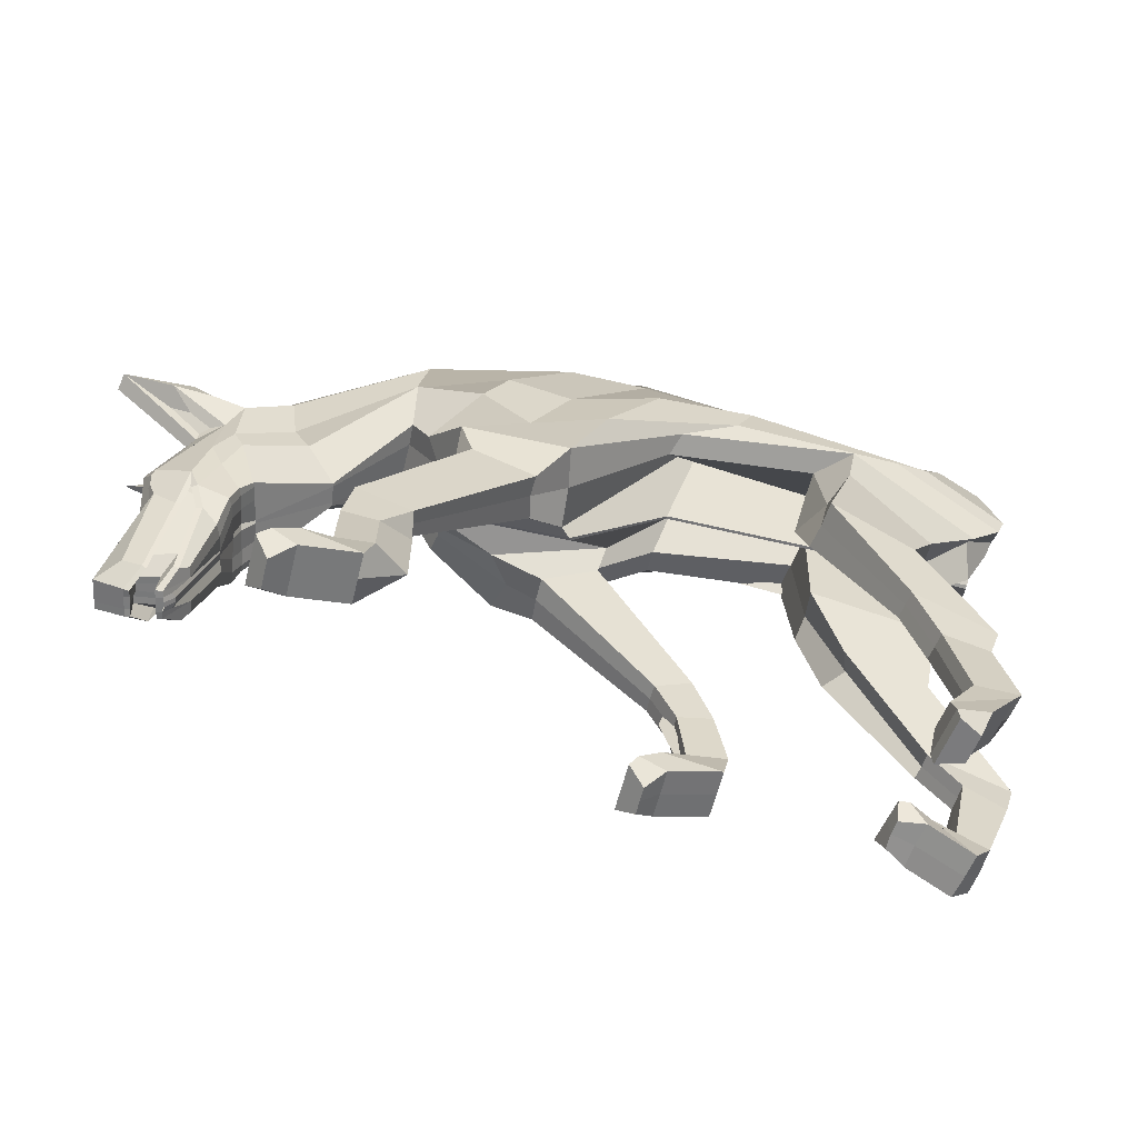
<metadata>
{"format":"obj","ext":"obj","renderer":"f3d","projection":"perspective","resolution":1024,"background":"white","views":[{"elev":-59.3,"azim":158.2,"up":"+Y"}]}
</metadata>
<code>
o Plane.036
v -14.03 16.7 0.1003
v -15.7 15.41 0.1003
v -16.11 17.82 0.1003
v -8.942 13.98 -3.265
v -7.821 10.96 -3.352
v -10.95 9.627 -3.352
v -12.62 12.87 -2.257
v 11.98 8.791 2.967
v 12.13 8.749 2.685
v 12.37 8.055 2.765
v 12.2 8.082 3.036
v 15.83 4.53 5.384
v 15.14 4.862 4.516
v 14.81 8.694 3.941
v 14.9 8.893 4.343
v -7.501 20.96 -0.9126
v -7.371 20.63 -1.196
v -10.19 20.04 -1.3
v -10.16 20.55 -0.9839
v 12.5 7.127 3.37
v 12.26 7.152 3.815
v 15 9.928 3.73
v 15.09 9.708 3.868
v 15.01 9.2 3.955
v -8.278 15.94 -1.925
v -9.414 16.16 -3.166
v -2.89 15.45 -1.858
v -2.665 15.03 -1.085
v -13.92 19.29 -2.257
v -13.92 19.75 -1.467
v 14.8 4.007 5.031
v 14.46 4.639 4.324
v -16.04 16.28 -1.548
v -15.82 15.56 -2.419
v -14.67 14.57 -2.257
v -14.96 15.84 -1.467
v 6.615 19.2 1.203
v 6.346 19.08 0.8372
v 0.963 20.67 -0.3507
v 0.976 20.88 0.05559
v -12.7 12.79 -1.467
v -11 9.456 -2.366
v -10.94 9.496 -1.379
v -13.23 12.23 -0.6776
v -4.819 16.01 -2.704
v -11.31 16.79 -3.118
v 0.2158 14 -2.105
v 1.598 11.15 -1.864
v 13.39 11.08 2.753
v 13.15 13.31 2.966
v 13.84 9.304 2.953
v 14.03 7.805 3.486
v 6.919 15.61 0.03481
v 6.751 14.03 0.7952
v 6.246 12.57 0.2973
v 4.792 14.19 -1.259
v 10.71 13.26 2.258
v 10.97 14.85 2.074
v 12.65 14.16 2.484
v 12.76 12.16 2.562
v 2.917 13.32 -1.209
v 5.513 10.98 -1.316
v 6.85 16.63 0.614
v 1.198 10.62 -0.6154
v 6.61 13.95 1.57
v 8.921 11.41 2.755
v 8.883 11.41 2.876
v 5.306 10.45 -0.04056
v 5.555 11.95 0.9963
v 5.003 10.07 -1.081
v 2.713 9.096 -1.404
v -9.106 14.1 0.1003
v -15.19 14.33 -0.6776
v -8.581 16.51 -0.6776
v -2.18 21.71 -0.3745
v -2.115 21.23 -0.5239
v 12.78 14.38 3.139
v 11.18 15.4 2.493
v 13.89 14.57 2.67
v 15.32 14.74 2.881
v -15.49 18.37 -2.257
v -15.21 19.26 -1.467
v 12.96 4.981 4.015
v 12.82 4.985 4.405
v 12.05 7.159 4.399
v 12.08 7.159 4.322
v 13.22 4.278 4.738
v 13.07 4.281 4.862
v -13.92 20.21 0.1003
v -13.92 20.21 -0.6776
v -15.18 19.77 -0.445
v -15.18 19.77 0.1003
v 11.24 15.64 3.641
v 11.37 15.63 3.155
v 6.908 19.32 1.573
v 5.612 19.51 2.162
v 0.07167 20.4 1.157
v 1.084 21.17 0.4513
v -2.114 22.16 -0.0737
v -2.93 20.92 0.7657
v 13.84 13.1 5.003
v 14.08 13.09 4.284
v 12.91 14.62 3.783
v 12.66 14.66 4.501
v -7.383 21.47 -0.5799
v -7.678 20.69 0.1752
v -8.585 13.65 -1.971
v 0.3736 10.76 1.361
v 0.948 10.01 0.6541
v 5.571 10.52 1.303
v 5.705 10.6 2.108
v 5.938 12.29 1.36
v 4.864 10.89 1.991
v 4.754 11.1 3.19
v 6.401 13.97 2.959
v -3.258 13.63 0.6734
v -4.537 18.63 -0.4138
v -16.35 16.87 -0.6776
v 14.64 4.011 5.489
v 14.71 4.009 5.3
v 15.74 4.533 5.656
v 15.67 4.535 5.845
v -10.13 20.95 0.1029
v -10.09 21.08 -0.6668
v 14.86 8.926 5.541
v 15 8.922 5.145
v 15.29 10.99 4.764
v 15.04 10.98 5.517
v 11.8 8.293 4.245
v 12.02 8.096 3.538
v 11.61 9.083 4.179
v 11.81 8.813 3.473
v 6.008 10.02 -0.03199
v 8.716 5.175 -0.2578
v 8.809 5.182 -0.7988
v 2.59 9.25 -0.5128
v 2.283 9.295 0.3523
v 6.26 9.874 0.9109
v 9.086 3.316 -0.3035
v 9.162 3.318 -0.8469
v 6.822 4.451 -1.079
v 6.758 4.521 0.02024
v 8.596 5.158 0.2794
v 6.779 4.477 -0.531
v 6.561 3.528 -0.1024
v 7.775 0.7774 0.3114
v 9.11 1.313 0.09478
v 9.004 3.315 0.2392
v 7.877 3.191 -1.027
v 6.646 3.343 -0.6451
v 9.186 1.314 -0.4487
v 9.835 0.7772 -0.3593
v 10.37 0.7544 -1.244
v 9.262 1.316 -0.9921
v 6.705 0.8937 -0.7974
v 8.038 0.7828 -1.57
v 11.24 0.3829 -1.123
v 10.37 -0.2962 -1.246
v 8.346 0.04063 -1.529
v 8.082 0.0353 0.3523
v 9.653 0.7778 0.5745
v 8.214 0.03796 -0.5885
v 10.11 -0.3015 0.6355
v 10.96 -0.8187 0.3477
v 11.41 -0.1555 0.8176
v 10.97 0.3776 0.7585
v 10.24 -0.2988 -0.3053
v 11.11 0.3803 -0.1823
v 11.03 -0.8172 -0.1958
v 11.11 -0.8157 -0.7392
v 11.67 -0.1501 -1.064
v 11.54 -0.1528 -0.1232
v -7.892 10.98 -2.366
v -10.45 6.531 -2.736
v -10.45 6.532 -3.284
v -12.79 5.611 -2.736
v -13.18 4.456 -2.644
v -13.2 4.525 -2.096
v -12.18 5.435 -2.187
v -11.32 4.497 -2.644
v -11.87 1.342 -2.888
v -11.88 1.354 -3.436
v -11.32 4.494 -3.193
v -10.45 6.532 -2.187
v -7.902 11.08 -1.379
v -7.827 13.23 -0.6776
v -13.36 1.002 -2.888
v -13.07 0.6693 -2.888
v -13.07 0.6693 -1.938
v -13.02 1.195 -1.938
v -13.62 5.705 -3.284
v -13.19 4.457 -3.193
v -11.32 4.517 -2.096
v -11.99 -0.7159 -2.888
v -11.65 -1.689 -2.888
v -11.65 -1.689 -2.339
v -11.99 -0.7159 -1.938
v -10.71 -1.73 -1.938
v -10.66 -1.229 -1.938
v -11.65 -1.689 -3.436
v -10.71 -1.73 -3.838
v -10.71 -1.73 -2.888
v -10.76 -0.2497 -3.436
v -10.66 -1.229 -3.838
v -11.99 -0.7159 -3.838
v -13.07 0.6665 -3.838
v -10.76 -0.2497 -2.339
v -10.66 -1.229 -2.888
v -10.76 -0.2497 -2.888
v -11.98 1.469 -2.339
v -13.36 1.002 -3.838
v -17.01 19.84 -0.1484
v -17.01 19.84 0.1786
v -12.74 17.41 -2.964
v -16.07 16.21 -2.526
v 10.11 12.49 2.221
v 3.738 16.51 -1.068
v 1.357 16.24 -1.294
v -1.841 16.89 -2.269
v 12.4 11.26 2.382
v 12.92 10 2.685
v 13.5 8.519 2.941
v -5.467 17.29 -2.722
v -16.14 17.03 -1.602
v -14.32 17.47 0.1003
v -16 18.59 0.1003
v 13.28 4.661 3.979
v 13.55 3.96 4.608
v 13.12 7.502 3.141
v 11.7 9.422 2.666
v 13.47 3.963 4.823
v 13.39 3.963 5.004
v -16.29 17.9 -0.445
v 14.57 15.14 2.861
v 15.08 10.12 4.131
v 11.44 9.481 3.324
v 11.61 9.458 2.813
v 13.96 12.81 3.647
v 11.15 9.442 4.077
v 17.16 15.98 3.76
v 17.18 15.54 4.22
v 14.64 14.65 3.895
v 13.6 13.4 3.343
v 13.91 13.21 3.605
v -17.13 19.38 -0.1484
v -17.13 19.38 0.1786
v 14.44 13.96 3.307
v 15.16 14.42 3.627
v 13.72 8.622 3.126
v 13.67 9.473 3.103
v 13.63 9.306 3.054
v 13.69 8.456 3.076
v 12.47 8.77 6.749
v 12.4 9.588 6.734
v 12.66 8.741 6.596
v 12.73 7.874 6.641
v 13.65 3.974 5.119
v 13.59 3.975 5.293
v 13.53 4.827 5.26
v 13.59 4.827 5.085
v 13.53 3.981 5.478
v 13.47 4.83 5.446
v 13.37 4.862 5.702
v 13.44 4.018 5.733
v 14.59 3.953 5.001
v 14.54 4.81 4.964
v 14.21 5.423 4.272
v 14.3 4.573 4.334
v -14.02 16.7 0.2193
v -16.11 17.82 0.2193
v -15.7 15.34 0.2193
v -9.764 13.12 3.584
v -14.34 12.57 2.577
v -14.05 9.728 3.352
v -10.46 9.931 3.35
v 11.09 8.79 5.58
v 11.35 8.289 5.696
v 11.25 8.211 6.101
v 11.05 8.932 5.962
v 15.45 4.541 6.476
v 14.11 8.914 6.578
v 13.81 8.81 6.827
v 14.51 4.983 6.691
v -8.288 20.43 1.366
v -10.3 20.21 1.286
v -10.28 19.81 1.599
v -8.282 19.92 1.666
v 11.8 7.172 5.185
v 11.69 7.252 5.76
v 14.16 10.3 6.782
v 14.24 10.16 6.851
v 14.22 9.404 6.727
v -9.26 16.26 2.24
v -3.378 13.63 2.3
v -3.469 13.61 3.097
v -9.331 16.48 3.482
v -13.92 19.75 1.787
v -13.92 19.29 2.577
v 14.47 4.019 6.051
v 13.84 4.707 6.426
v -16.12 16.13 1.868
v -15.28 15.16 1.787
v -15.34 15.16 2.577
v -15.82 16.18 2.739
v 4.512 19.27 3.21
v -0.2572 20.01 2.292
v -0.3674 19.63 2.581
v 4.226 18.99 3.46
v -14.3 12.54 1.787
v -14.3 12.47 0.9972
v -13.96 9.575 1.698
v -14.14 9.713 2.685
v -5.389 15.36 3.42
v -10.71 16.15 3.437
v -1.851 13.64 3.991
v 0.8308 11.17 4.945
v 12.07 11.11 6.641
v 12.49 9.496 6.908
v 13.85 10.12 7.042
v 12.04 13.33 6.254
v 12.92 7.922 6.707
v 5.539 15.35 4.442
v 3.258 13.99 5.144
v 4.759 11.35 3.989
v 6.259 13.98 3.735
v 9.726 13.53 4.773
v 11.62 12.42 6.117
v 11.7 14.46 6.038
v 9.936 15.13 5.032
v 1.178 13.9 4.537
v 1.97 10.82 5.103
v 5.857 16.8 3.941
v 0.7667 10.64 3.628
v 8.695 11.41 3.504
v 8.66 11.41 3.627
v 1.862 10.32 3.78
v -1.332 11.23 4.332
v 0.5466 9.949 4.592
v -9.106 14.1 0.2193
v -9.308 16.45 0.9972
v -15.69 15.02 0.9972
v -3.252 20.49 1.932
v -3.435 20.04 2.221
v 12.11 14.59 5.684
v 10.38 15.26 4.792
v 13.59 14.78 7.788
v 12.4 14.59 6.978
v -15.18 19.31 1.787
v -15.72 18.27 2.577
v 12.52 4.979 5.263
v 12.39 4.984 5.66
v 12.02 7.281 4.573
v 13.01 4.283 5.035
v 13.06 4.283 5.305
v 11.96 7.164 4.661
v -13.92 20.21 0.2193
v -15.18 19.77 0.2193
v -15.18 19.77 0.7646
v -13.92 20.21 0.9972
v 11.19 15.64 3.836
v 5.606 19.51 2.281
v 4.786 19.58 2.959
v 10.89 15.39 4.344
v 0.05839 20.4 1.273
v -2.942 20.92 0.8823
v -3.068 20.92 1.646
v -0.06496 20.4 2.028
v 13.78 13.1 5.172
v 12.6 14.66 4.708
v 12.35 14.64 5.448
v 13.53 13.1 5.9
v -7.715 20.8 0.278
v -7.776 20.94 1.034
v -9.558 12.78 2.291
v 0.2929 10.82 1.47
v 5.389 10.71 2.184
v 2.877 9.97 2.615
v -1.363 12.23 2.028
v 4.871 10.94 2.112
v 4.808 11.09 2.889
v -3.264 13.63 0.7826
v -4.46 18.23 1.232
v -16.11 17.82 0.9972
v 14.61 4.011 5.579
v 15.61 4.537 6.018
v 15.55 4.539 6.207
v 14.55 4.013 5.768
v -10.13 20.95 0.2222
v -10.33 20.59 0.97
v 14.82 8.928 5.649
v 15 10.98 5.63
v 14.74 10.96 6.366
v 14.68 8.932 6.042
v 11.74 8.296 4.424
v 11.51 8.296 5.167
v 11.53 8.856 4.308
v 11.29 8.848 5.05
v 0.7407 9.84 3.71
v -3.687 5.853 4.224
v -3.585 5.812 3.684
v -1.216 11.31 2.532
v -1.334 11.3 3.424
v 0.869 9.837 2.82
v -4.471 4.307 4.202
v -4.385 4.304 3.66
v -4.687 6.47 4.086
v -3.536 5.831 3.137
v -4.915 6.511 2.945
v -4.409 6.453 3.57
v -5.62 4.659 2.934
v -4.296 4.303 3.118
v -4.596 2.335 3.224
v -5.878 2.006 2.638
v -5.789 4.684 4.018
v -3.885 4.426 3.73
v -4.676 2.336 3.767
v -4.752 2.334 4.31
v -3.851 1.629 4.84
v -3.719 1.633 3.899
v -4.772 1.898 3.752
v -6.153 1.986 4.518
v -5.951 1.208 4.544
v -3.991 0.5902 4.817
v -3.039 1.166 4.952
v -3.586 1.627 2.958
v -5.688 1.218 2.663
v -5.818 1.205 3.604
v -3.728 0.594 2.935
v -2.779 1.131 3.07
v -2.429 0.5385 3.117
v -3.08 -0.04475 3.43
v -3.864 0.5834 3.876
v -2.907 1.17 4.011
v -3.156 -0.04632 3.973
v -2.561 0.5358 4.058
v -2.692 0.5352 4.999
v -3.232 -0.04741 4.516
v -11.17 10.45 2.685
v -13.88 6.297 3.604
v -13.89 6.284 3.055
v -17.05 5.757 3.055
v -17.11 5.694 2.506
v -16.63 4.27 2.415
v -16.65 4.211 2.964
v -15.05 4.891 2.964
v -15.1 4.91 3.513
v -14.3 2.175 3.756
v -14.35 2.148 3.207
v -10.63 10.06 1.698
v -13.86 6.284 2.506
v -9.158 12.25 0.9972
v -15.42 1.097 3.207
v -15.33 1.14 2.257
v -14.76 0.5564 2.257
v -14.76 0.5493 3.207
v -16.99 5.831 3.604
v -16.66 4.172 3.513
v -14.99 4.888 2.415
v -13 1.422 3.207
v -13.04 1.468 2.257
v -12.13 1.671 2.659
v -12.13 1.635 3.207
v -12.52 2.44 2.257
v -12.06 2.306 2.257
v -12.06 2.389 3.207
v -12.06 2.442 4.157
v -12.18 1.513 3.756
v -13.48 2.567 3.756
v -14.73 0.5432 4.157
v -13.07 1.4 4.157
v -12.53 2.607 4.157
v -13.5 2.469 2.659
v -12.54 2.515 3.207
v -13.5 2.504 3.207
v -14.42 2.119 2.659
v -15.44 1.101 4.157
v -17.01 19.84 0.468
v -15.94 17 2.846
v -12.3 17.46 3.284
v 9.171 12.26 4.583
v -0.05898 15.45 4.114
v 1.817 16.14 4.612
v -4.038 15.02 3.478
v 11.22 11.55 5.983
v 11.65 10.28 6.442
v 12.22 8.676 6.733
v -7.119 15.88 3.109
v -16.29 17.03 1.921
v -16 18.59 0.2193
v -14.31 17.47 0.2193
v 13.25 3.971 5.634
v 12.63 4.666 5.925
v 12.09 7.631 6.361
v 10.66 9.4 5.673
v 13.32 3.965 5.166
v 13.33 3.971 5.41
v -16 18.59 0.7646
v 13.02 15.17 7.31
v 10.92 9.484 4.9
v 10.7 9.433 5.428
v 13.05 12.82 6.308
v 11.11 9.447 4.187
v 15.51 16 8.367
v 15.82 15.56 8.034
v 13.69 14.66 6.604
v 12.99 13.23 6.303
v 12.6 13.41 6.288
v -17.13 19.38 0.468
v 13.94 14.46 7.097
v 13.2 13.99 6.877
v 13.59 5.446 6.278
v 13.66 4.588 6.323
v 14.28 3.961 5.937
v 14.31 4.839 5.965
v 14.39 4.883 5.732
v 14.35 4.005 5.698
v 13.84 7.754 3.412
v 13.77 8.608 3.373
v 13.81 4.009 4.68
v 13.75 4.861 4.648
v 13.66 4.825 4.903
v 13.72 3.973 4.936
v 14.41 4.003 5.51
v 14.44 4.002 5.419
v 14.4 4.862 5.382
v 14.37 4.862 5.472
v 12.81 4.723 6.029
v 12.75 5.581 5.994
v 12.21 8.381 6.401
v 12.27 7.525 6.431
v 13.49 4.715 4.014
v 13.32 7.488 3.246
v 14.51 4.001 5.231
v 12.41 8.603 6.766
v 13.28 8.338 3.235
v 13.44 5.567 3.988
v 14.47 4.86 5.196
v 12.34 9.427 6.749
v 15.05 9.282 4.12
v 15.12 9.789 4.033
v 14.06 10.05 7.003
v 14.03 9.292 6.879
f 1 2 3
f 4 5 6 7
f 8 9 10 11
f 12 13 14 15
f 16 17 18 19
f 11 10 20 21
f 22 23 24 14
f 25 26 27 28
f 19 18 29 30
f 31 32 13 12
f 33 34 35 36
f 37 38 39 40
f 41 42 43 44
f 45 27 26 46
f 47 48 27 45
f 49 50 22 51
f 51 22 14 52
f 53 54 55 56
f 57 58 59 60
f 61 62 48 47
f 52 14 13 32
f 56 55 62 61
f 63 38 58 57
f 46 26 35 34
f 28 27 48 64
f 65 54 66 67
f 68 62 55 69
f 62 70 71 48
f 72 2 73 74
f 75 76 17 16
f 69 55 54 65
f 77 59 58 78
f 59 79 80 50
f 40 39 76 75
f 78 58 38 37
f 30 29 81 82
f 21 20 83 84
f 85 86 87 88
f 89 90 91 92
f 93 94 95 96
f 97 98 99 100
f 101 102 103 104
f 104 103 94 93
f 100 99 105 106
f 25 107 4 26
f 108 109 110 111
f 111 110 112 113
f 114 69 65 115
f 116 117 109 108
f 96 95 98 97
f 3 118 73 2
f 119 120 121 122
f 123 124 90 89
f 72 74 117 116
f 125 126 127 128
f 129 130 86 85
f 106 105 124 123
f 122 121 126 125
f 131 132 130 129
f 133 134 135 70
f 64 136 137 109
f 109 137 138 110
f 68 133 70 62
f 134 139 140 135
f 70 135 141 71
f 137 142 143 138
f 136 144 142 137
f 145 146 147 148
f 135 140 149 141
f 142 145 148 143
f 144 150 145 142
f 151 152 153 154
f 150 155 146 145
f 139 151 154 140
f 140 154 156 149
f 153 157 158 159
f 154 153 159 156
f 146 160 161 147
f 155 162 160 146
f 163 164 165 166
f 160 163 166 161
f 162 167 163 160
f 152 168 157 153
f 169 170 171 172
f 167 169 164 163
f 168 172 171 157
f 157 171 170 158
f 173 174 175 5
f 176 177 178 179
f 180 181 182 183
f 43 179 184 185
f 36 41 44 73
f 107 173 5 4
f 73 44 186 74
f 26 4 7 35
f 42 176 179 43
f 44 43 185 186
f 187 188 189 190
f 5 175 191 6
f 175 183 192 191
f 174 180 183 175
f 177 187 190 178
f 179 178 193 184
f 194 195 196 197
f 197 196 198 199
f 195 200 201 202
f 203 204 205 206
f 189 197 199 207
f 204 201 200 205
f 208 202 201 204
f 181 209 203 182
f 209 208 204 203
f 188 194 197 189
f 190 189 207 210
f 183 182 211 192
f 182 203 206 211
f 178 190 210 193
f 91 212 213 92
f 29 214 215 81
f 53 63 57 216
f 39 217 218 76
f 76 218 219 17
f 216 57 60 220
f 38 63 217 39
f 221 49 51 222
f 17 219 223 18
f 18 223 214 29
f 82 81 215 224
f 92 225 226
f 84 83 227 228
f 9 221 222 10
f 10 222 229 20
f 66 216 220 230
f 20 229 227 83
f 54 53 216 66
f 88 87 231 232
f 226 233 118 3
f 214 46 34 215
f 217 56 61 218
f 218 61 47 219
f 63 53 56 217
f 219 47 45 223
f 223 45 46 214
f 224 215 34 33
f 225 1 3 226
f 233 224 33 118
f 87 84 228 231
f 91 82 224 233
f 206 205 194 188
f 207 199 208 209
f 210 207 209 181
f 199 198 202 208
f 196 195 202 198
f 205 200 195 194
f 192 211 187 177
f 184 193 180 174
f 211 206 188 187
f 6 191 176 42
f 186 185 173 107
f 35 7 41 36
f 193 210 181 180
f 191 192 177 176
f 185 184 174 173
f 166 165 172 168
f 158 170 169 167
f 164 169 172 165
f 161 166 168 152
f 159 158 167 162
f 156 159 162 155
f 148 147 151 139
f 149 156 155 150
f 147 161 152 151
f 141 149 150 144
f 71 141 144 136
f 143 148 139 134
f 110 138 133 68
f 48 71 136 64
f 138 143 134 133
f 74 186 107 25
f 86 21 84 87
f 90 30 82 91
f 94 78 37 95
f 98 40 75 99
f 77 234 79 59
f 103 77 78 94
f 99 75 16 105
f 110 68 69 112
f 117 28 64 109
f 7 6 42 41
f 95 37 40 98
f 118 33 36 73
f 120 31 12 121
f 124 19 30 90
f 74 25 28 117
f 126 15 235 127
f 130 11 21 86
f 105 16 19 124
f 121 12 15 126
f 132 8 11 130
f 236 237 8 132
f 127 235 238 102
f 230 220 221 9
f 220 60 49 221
f 239 236 132 131
f 128 127 102 101
f 235 22 50 238
f 60 59 50 49
f 237 230 9 8
f 240 80 79 234
f 241 240 234 242
f 102 241 242 103
f 238 240 241 102
f 103 242 234 77
f 50 243 244 238
f 213 212 245 246
f 226 246 245 233
f 92 226 246 213
f 233 245 212 91
f 243 247 248 244
f 80 247 243 50
f 240 248 247 80
f 238 244 248 240
f 249 250 251 252
f 253 254 255 256
f 257 258 259 260
f 261 262 263 264
f 265 266 267 268
f 269 270 271
f 272 273 274 275
f 276 277 278 279
f 280 281 282 283
f 284 285 286 287
f 277 288 289 278
f 290 291 292 281
f 293 294 295 296
f 285 297 298 286
f 299 280 283 300
f 301 302 303 304
f 305 306 307 308
f 309 310 311 312
f 313 314 296 295
f 315 313 295 316
f 317 318 319 320
f 318 321 282 319
f 322 323 324 325
f 326 327 328 329
f 330 315 316 331
f 321 300 283 282
f 323 330 331 324
f 332 326 329 308
f 314 304 303 296
f 294 333 316 295
f 115 334 335 325
f 336 114 324 331
f 331 316 337 338
f 339 340 341 271
f 342 284 287 343
f 114 115 325 324
f 344 345 329 328
f 328 320 346 347
f 306 342 343 307
f 345 305 308 329
f 297 348 349 298
f 288 350 351 289
f 352 353 354 355
f 356 357 358 359
f 360 361 362 363
f 364 365 366 367
f 368 369 370 371
f 369 360 363 370
f 365 372 373 366
f 293 296 272 374
f 375 376 377 378
f 376 379 380 377
f 381 375 378 382
f 361 364 367 362
f 270 271 341 383
f 384 385 386 387
f 388 356 359 389
f 339 381 382 340
f 390 391 392 393
f 394 352 355 395
f 372 388 389 373
f 385 390 393 386
f 396 394 395 397
f 398 338 399 400
f 333 378 401 402
f 378 377 403 401
f 336 331 338 398
f 400 399 404 405
f 338 337 406 399
f 401 403 407 408
f 402 401 408 409
f 410 411 412 413
f 399 406 414 404
f 408 407 411 410
f 409 408 410 415
f 416 417 418 419
f 415 410 413 420
f 405 404 417 416
f 404 414 421 417
f 418 422 423 424
f 417 421 422 418
f 413 412 425 426
f 420 413 426 427
f 428 429 430 431
f 426 425 429 428
f 427 426 428 432
f 419 418 424 433
f 434 435 436 437
f 432 428 431 434
f 433 424 436 435
f 424 423 437 436
f 438 275 439 440
f 441 442 443 444
f 445 446 447 448
f 311 449 450 442
f 302 341 310 309
f 374 272 275 438
f 341 340 451 310
f 296 303 273 272
f 312 311 442 441
f 310 451 449 311
f 452 453 454 455
f 275 274 456 439
f 439 456 457 446
f 440 439 446 445
f 444 443 453 452
f 442 450 458 443
f 459 460 461 462
f 460 463 464 461
f 462 465 466 467
f 468 469 470 471
f 454 472 463 460
f 471 470 467 466
f 473 471 466 465
f 448 447 468 474
f 474 468 471 473
f 455 454 460 459
f 453 475 472 454
f 446 457 476 447
f 447 476 469 468
f 443 458 475 453
f 358 357 213 477
f 298 349 478 479
f 322 480 326 332
f 307 343 481 482
f 343 287 483 481
f 480 484 327 326
f 308 307 482 332
f 485 486 318 317
f 287 286 487 483
f 286 298 479 487
f 348 488 478 349
f 357 489 490
f 350 491 492 351
f 279 278 486 485
f 278 289 493 486
f 335 494 484 480
f 289 351 492 493
f 325 335 480 322
f 353 495 496 354
f 489 270 383 497
f 479 478 304 314
f 482 481 330 323
f 481 483 315 330
f 332 482 323 322
f 483 487 313 315
f 487 479 314 313
f 488 301 304 478
f 490 489 270 269
f 497 383 301 488
f 354 496 491 350
f 358 497 488 348
f 469 455 459 470
f 472 474 473 463
f 475 448 474 472
f 463 473 465 464
f 461 464 465 462
f 470 459 462 467
f 457 444 452 476
f 450 440 445 458
f 476 452 455 469
f 274 312 441 456
f 451 374 438 449
f 303 302 309 273
f 458 445 448 475
f 456 441 444 457
f 449 438 440 450
f 429 433 435 430
f 423 432 434 437
f 431 430 435 434
f 425 419 433 429
f 422 427 432 423
f 421 420 427 422
f 411 405 416 412
f 414 415 420 421
f 412 416 419 425
f 406 409 415 414
f 337 402 409 406
f 407 400 405 411
f 377 336 398 403
f 316 333 402 337
f 403 398 400 407
f 340 293 374 451
f 355 354 350 288
f 359 358 348 297
f 363 362 305 345
f 367 366 342 306
f 344 328 347 498
f 370 363 345 344
f 366 373 284 342
f 377 380 114 336
f 382 378 333 294
f 273 309 312 274
f 362 367 306 305
f 383 341 302 301
f 387 386 280 299
f 389 359 297 285
f 340 382 294 293
f 393 392 290 281
f 334 115 65 67
f 395 355 288 277
f 373 389 285 284
f 386 393 281 280
f 397 395 277 276
f 499 397 276 500
f 392 371 501 290
f 494 279 485 484
f 484 485 317 327
f 502 396 397 499
f 391 368 371 392
f 290 501 320 319
f 327 317 320 328
f 500 276 279 494
f 503 498 347 346
f 504 505 498 503
f 371 370 505 504
f 501 371 504 503
f 370 344 498 505
f 320 501 506 507
f 213 246 508 477
f 489 497 508 246
f 357 213 246 489
f 497 358 477 508
f 507 506 509 510
f 346 320 507 510
f 503 346 510 509
f 501 503 509 506
f 256 255 511 512
f 513 514 515 516
f 517 518 250 249
f 519 520 521 522
f 523 524 525 526
f 527 528 529 530
f 517 52 32 268
f 249 51 52 517
f 268 32 31 265
f 252 222 51 249
f 519 228 227 531
f 532 229 222 252
f 531 227 229 532
f 265 31 120 533
f 522 231 228 519
f 512 300 321 256
f 256 321 318 253
f 513 299 300 512
f 253 318 486 534
f 527 492 491 264
f 534 486 493 530
f 530 493 492 527
f 516 387 299 513
f 264 491 496 261
f 524 523 384 119
f 258 257 232 495
f 524 119 387 516
f 261 496 232 257
f 533 120 384 523
f 258 495 231 522
f 250 518 535 251
f 518 267 536 535
f 267 266 520 536
f 266 537 521 520
f 259 526 525 260
f 254 538 529 255
f 255 529 528 511
f 511 528 263 514
f 514 263 262 515
f 262 260 525 515
f 537 526 259 521
f 516 515 525 524
f 512 511 514 513
f 531 536 520 519
f 257 260 262 261
f 534 538 254 253
f 252 251 535 532
f 523 526 537 533
f 264 263 528 527
f 532 535 536 531
f 522 521 259 258
f 530 529 538 534
f 533 537 266 265
f 268 267 518 517
f 539 24 23 540
f 15 539 540 235
f 14 24 539 15
f 235 540 23 22
f 292 291 541 542
f 281 292 542 282
f 319 541 291 290
f 282 542 541 319
f 119 122 385 384
f 122 125 390 385
f 125 128 391 390
f 101 104 369 368
f 128 101 368 391
f 104 93 360 369
f 93 96 361 360
f 96 97 364 361
f 97 100 365 364
f 100 106 372 365
f 106 123 388 372
f 123 89 356 388
f 89 92 357 356
f 357 92 213
f 226 489 246
f 3 270 489 226
f 271 270 3 2
f 2 72 339 271
f 72 116 381 339
f 116 108 375 381
f 108 111 376 375
f 111 113 379 376
f 66 230 239 67
f 335 334 502 494
f 334 67 239 502
f 239 131 396 502
f 131 129 394 396
f 129 85 352 394
f 85 88 353 352
f 88 232 495 353

</code>
